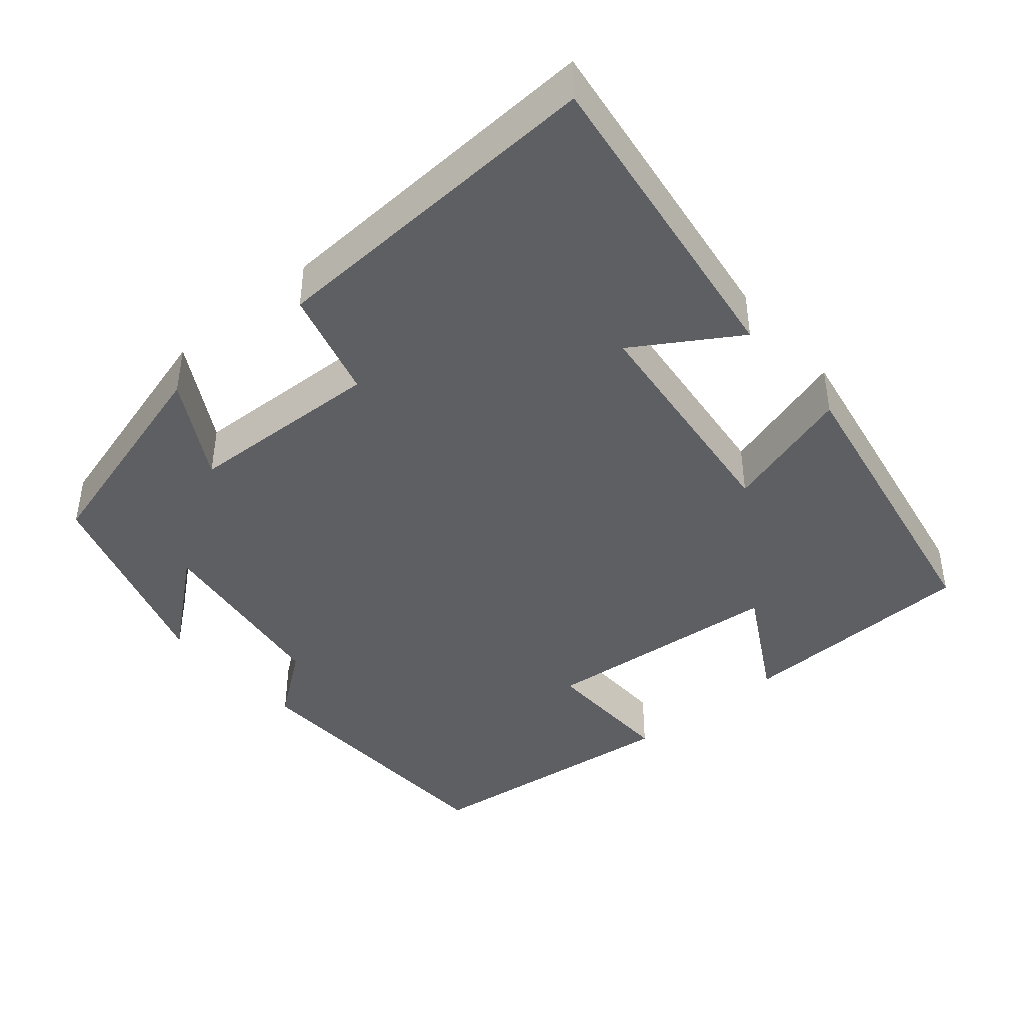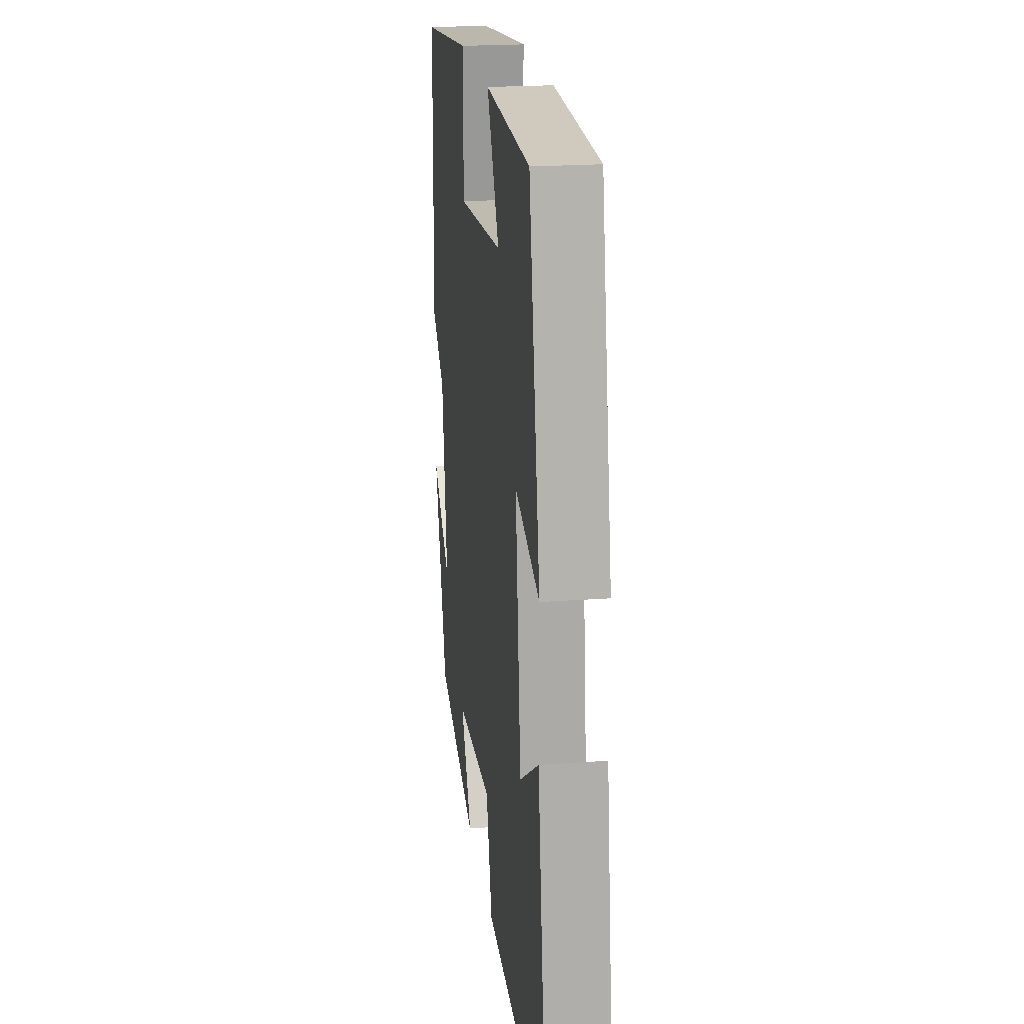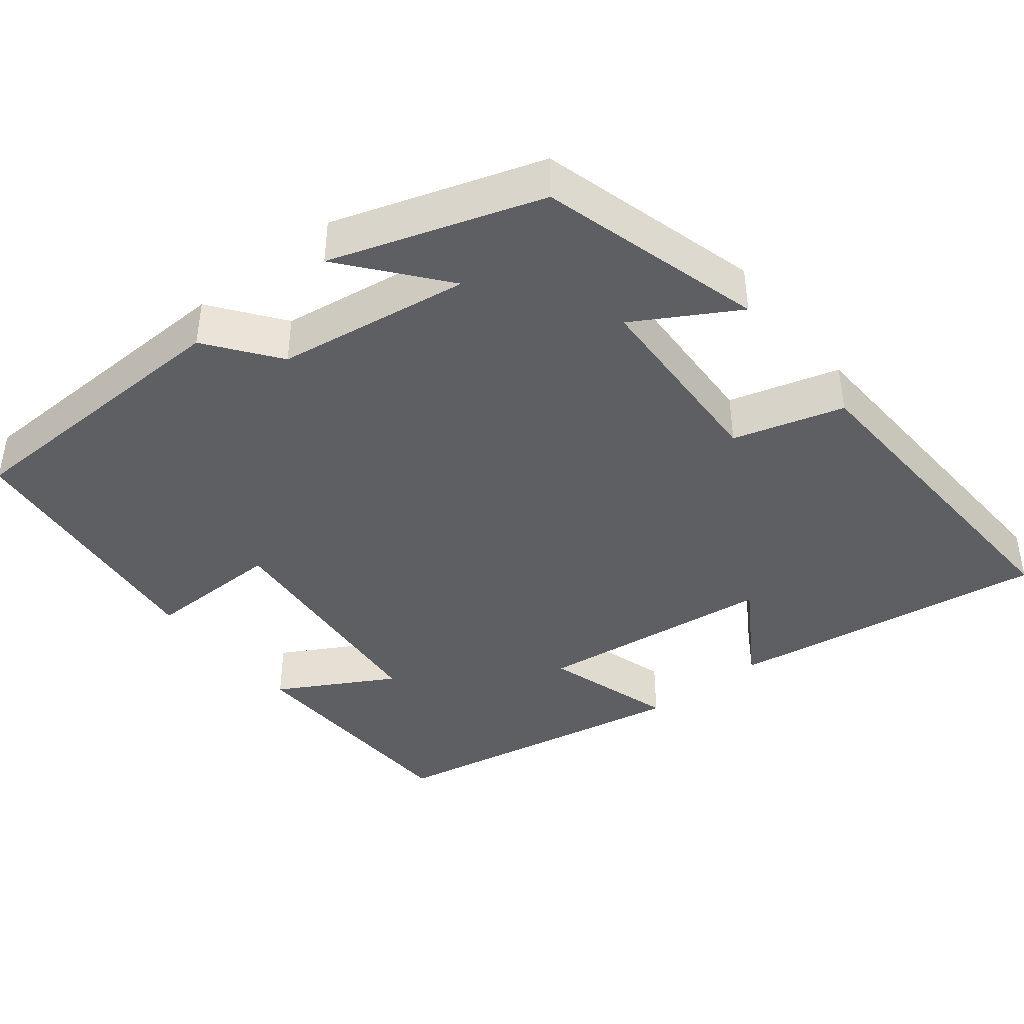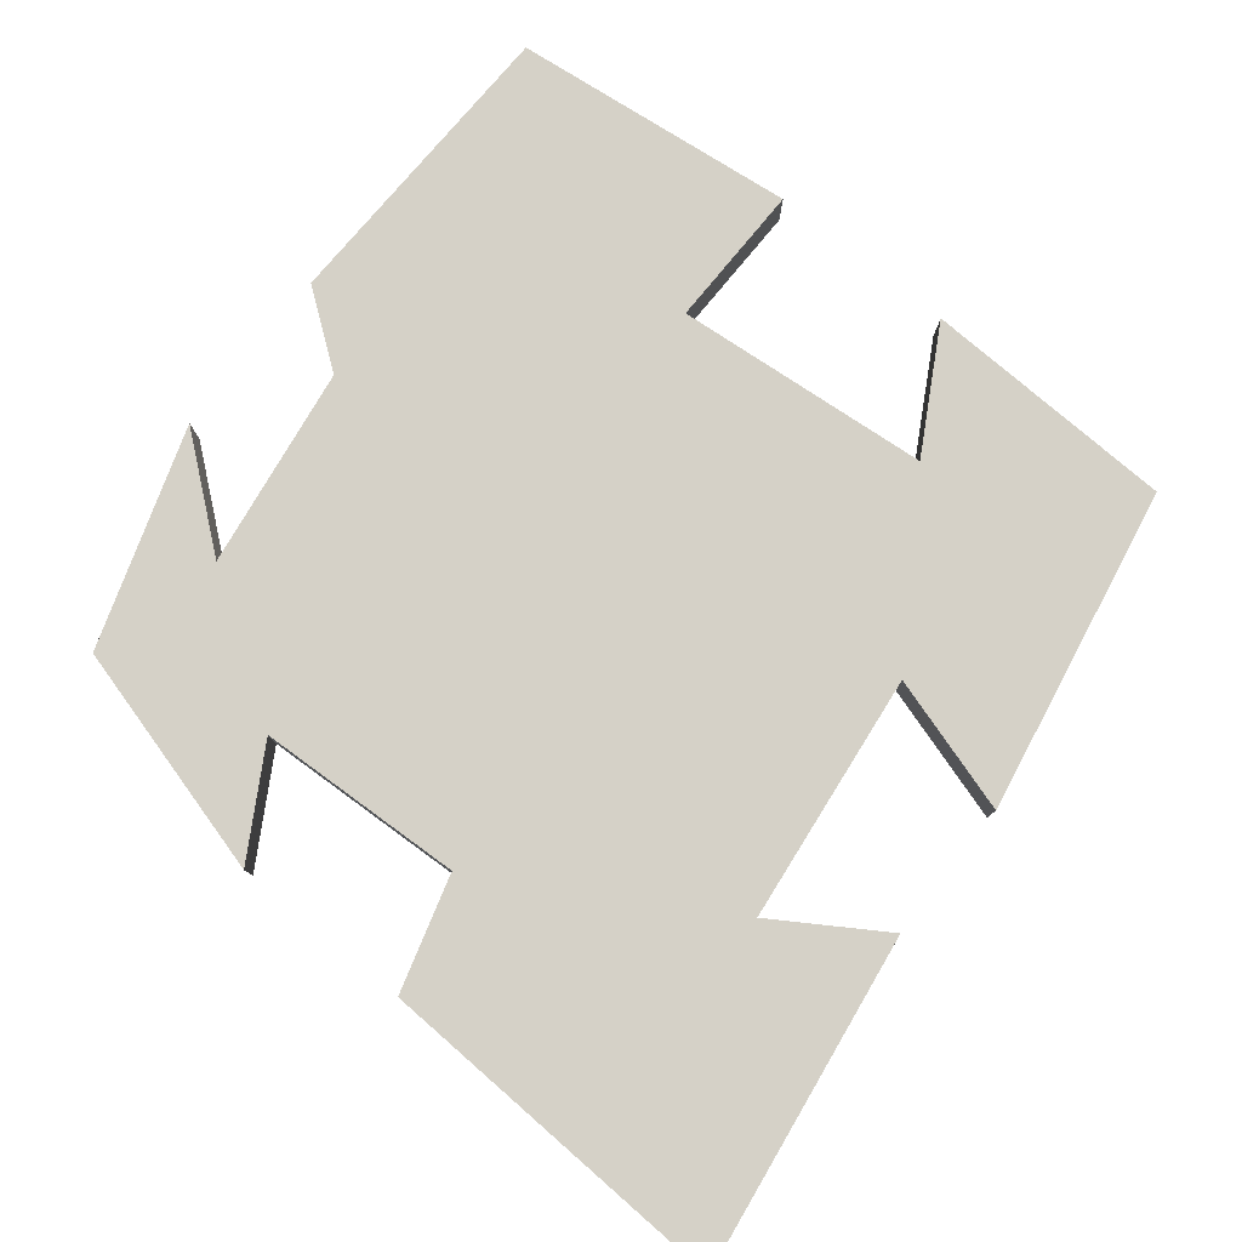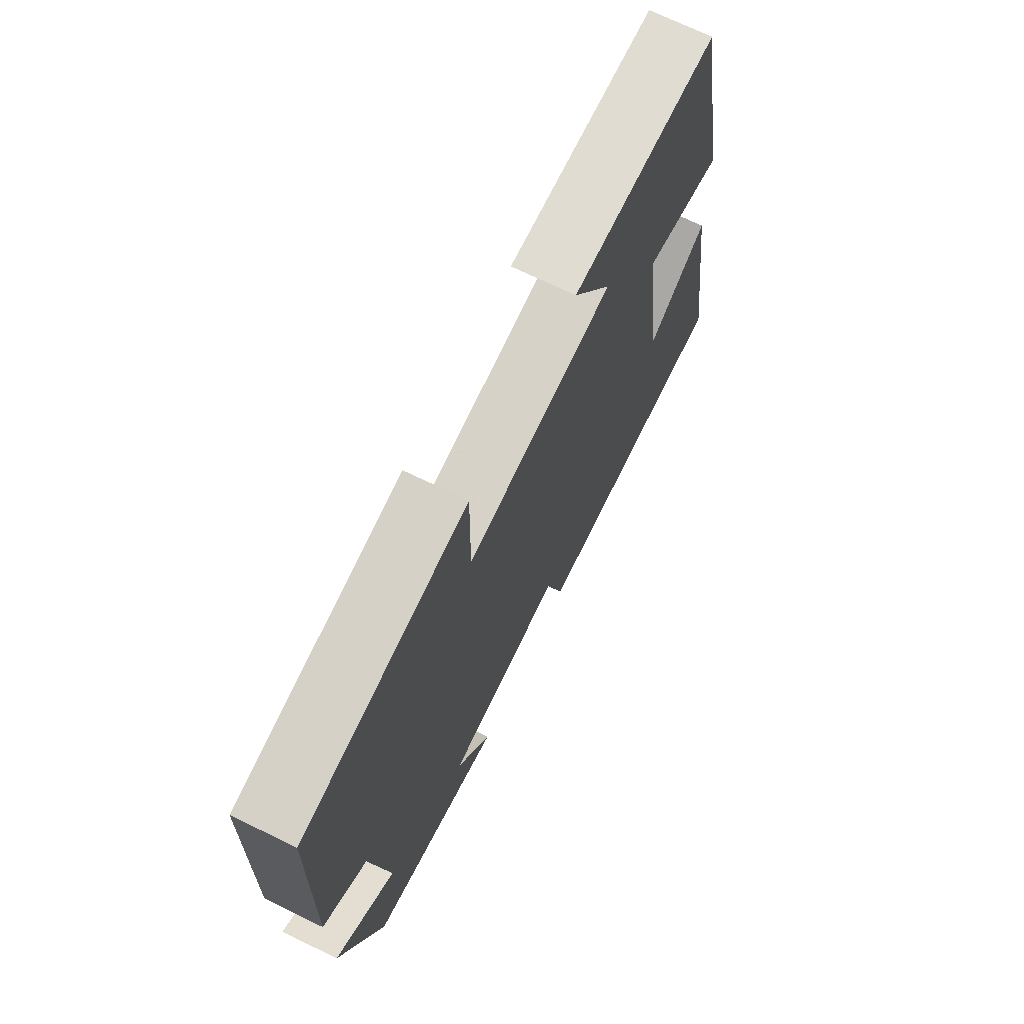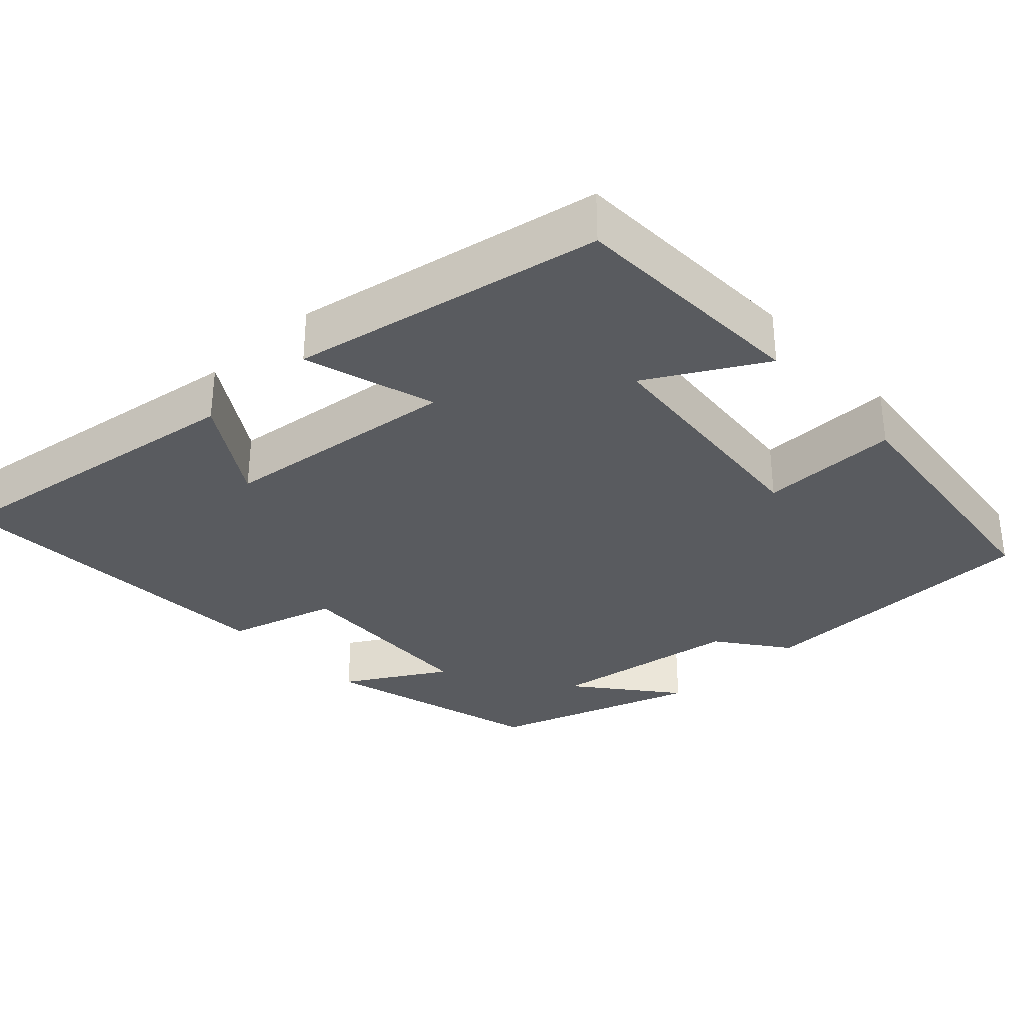
<metadata>
{"format":"obj","ext":"obj","renderer":"f3d","projection":"perspective","resolution":1024,"background":"white","views":[{"elev":-41.9,"azim":-139.2,"up":"+Y"},{"elev":21.3,"azim":-97.5,"up":"+Z"},{"elev":-41.0,"azim":128.7,"up":"+Y"},{"elev":78.9,"azim":-141.2,"up":"+Y"},{"elev":71.1,"azim":115.9,"up":"+Z"},{"elev":-32.5,"azim":-46.8,"up":"+Y"}]}
</metadata>
<code>
v 0.49 0.07 0.458
v 0.5 0.07 0.072
v 0.407 0.07 0.003
v 0.369 0.07 -0.251
v 0.5 0.07 -0.146
v 0.409 0.07 -0.42
v 0.115 0.07 -0.5
v 0.193 0.07 -0.367
v -0.067 0.07 -0.355
v -0.109 0.07 -0.5
v -0.563 0.07 -0.519
v -0.5 0.07 -0.096
v -0.365 0.07 -0.182
v -0.327 0.07 0.132
v -0.5 0.07 0.08
v -0.422 0.07 0.49
v -0.101 0.07 0.5
v -0.187 0.07 0.348
v 0.135 0.07 0.318
v 0.133 0.07 0.5
v 0.49 0 0.458
v 0.5 0 0.072
v 0.407 0 0.003
v 0.369 0 -0.251
v 0.5 0 -0.146
v 0.409 0 -0.42
v 0.115 0 -0.5
v 0.193 0 -0.367
v -0.067 0 -0.355
v -0.109 0 -0.5
v -0.563 0 -0.519
v -0.5 0 -0.096
v -0.365 0 -0.182
v -0.327 0 0.132
v -0.5 0 0.08
v -0.422 0 0.49
v -0.101 0 0.5
v -0.187 0 0.348
v 0.135 0 0.318
v 0.133 0 0.5
f 19 20 1 2
f 18 19 2 3
f 15 16 17 18
f 14 15 18
f 13 14 18 3
f 10 11 12 13
f 9 10 13
f 8 9 13 3
f 6 7 8
f 4 5 6
f 4 6 8
f 3 4 8
f 22 21 40 39
f 23 22 39 38
f 38 37 36 35
f 38 35 34
f 23 38 34 33
f 33 32 31 30
f 33 30 29
f 23 33 29 28
f 28 27 26
f 26 25 24
f 28 26 24
f 28 24 23
f 1 21 22 2
f 2 22 23 3
f 3 23 24 4
f 4 24 25 5
f 5 25 26 6
f 6 26 27 7
f 7 27 28 8
f 8 28 29 9
f 9 29 30 10
f 10 30 31 11
f 11 31 32 12
f 12 32 33 13
f 13 33 34 14
f 14 34 35 15
f 15 35 36 16
f 16 36 37 17
f 17 37 38 18
f 18 38 39 19
f 19 39 40 20
f 20 40 21 1

</code>
